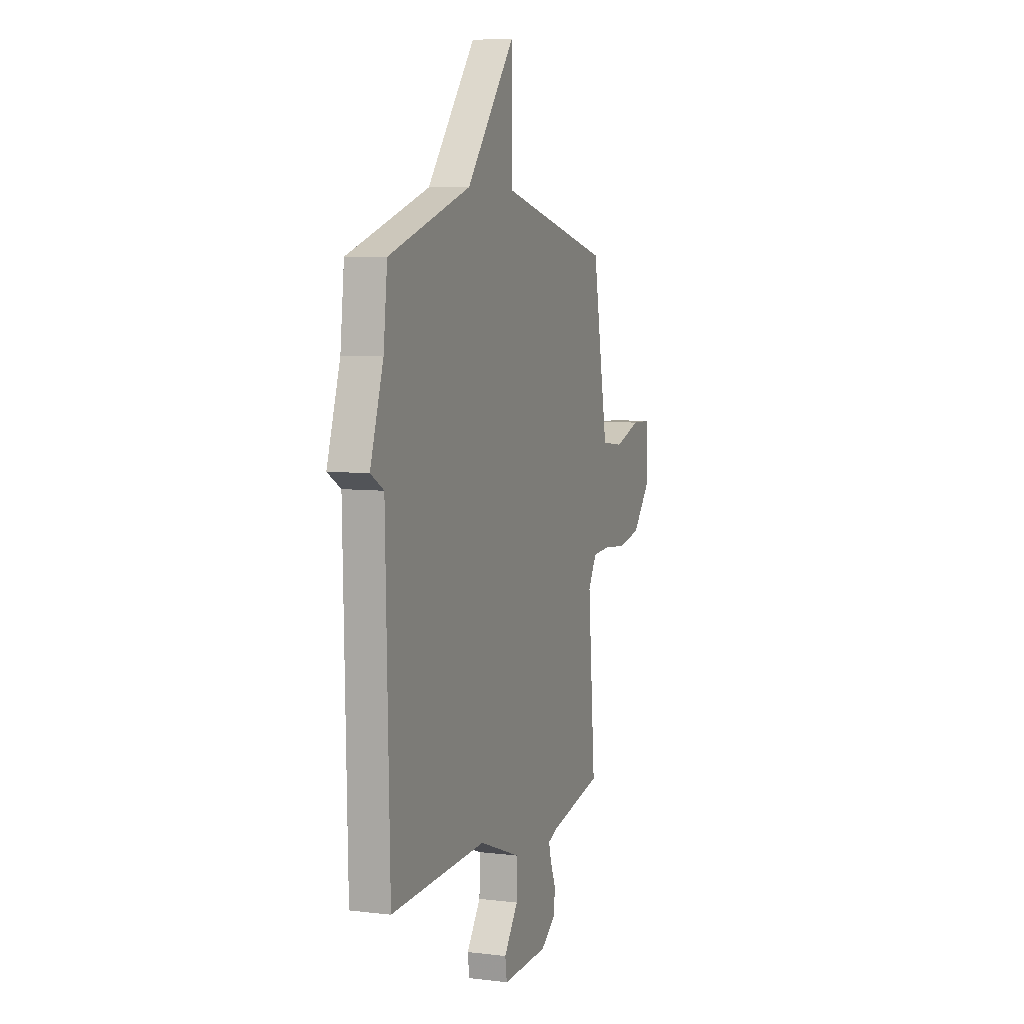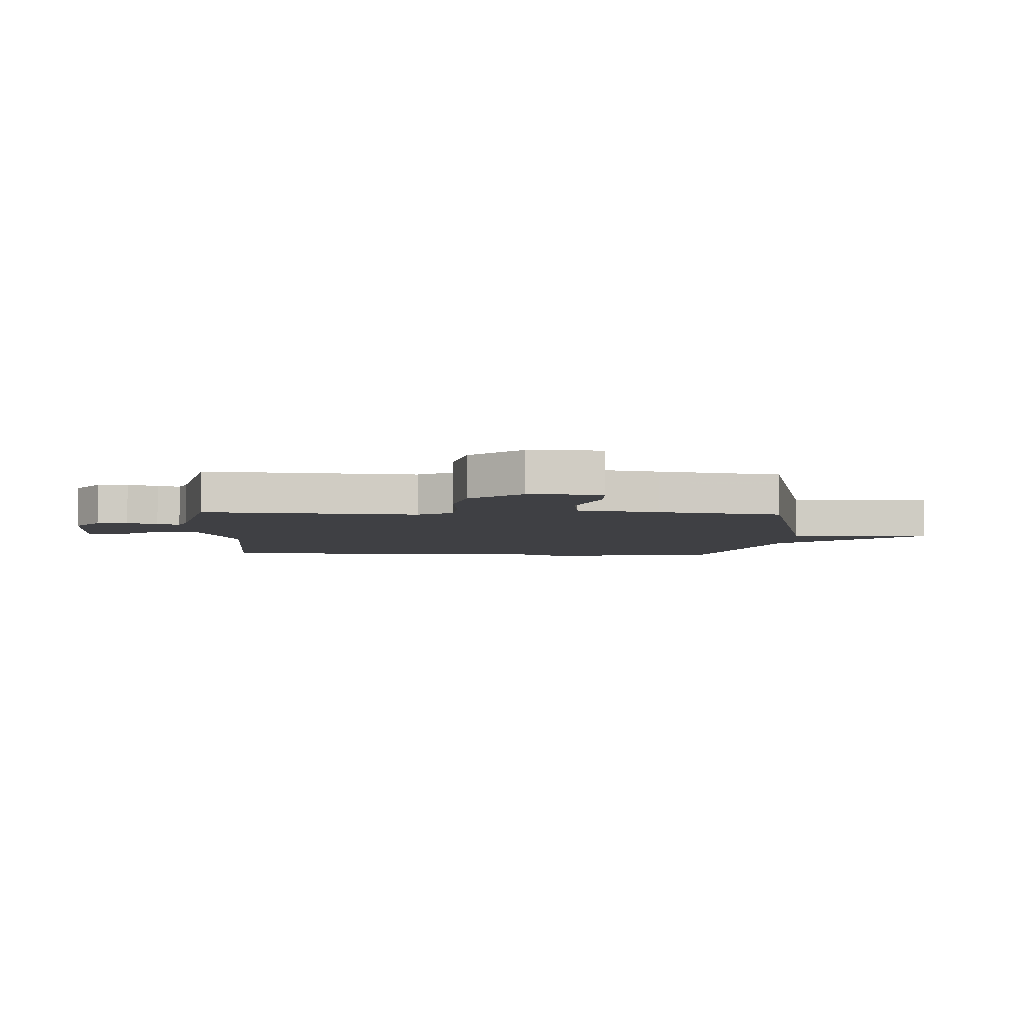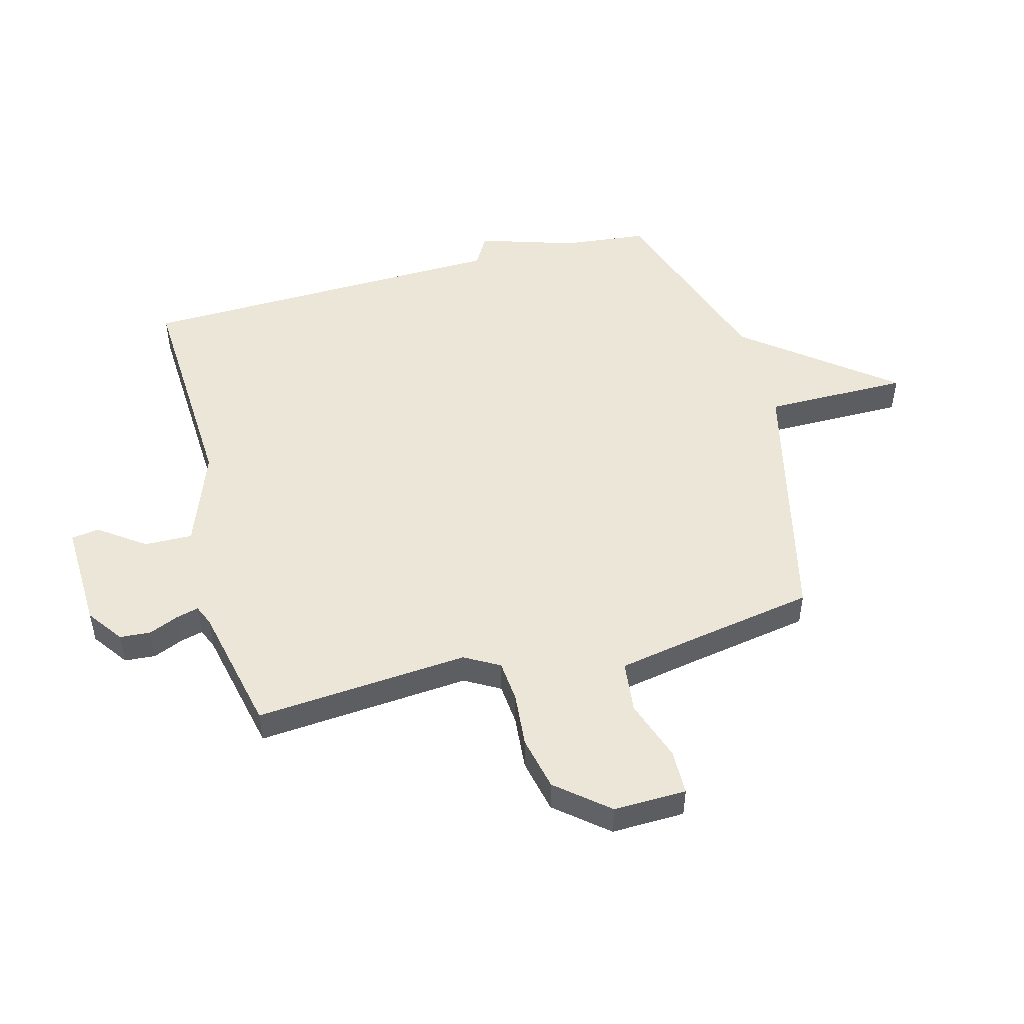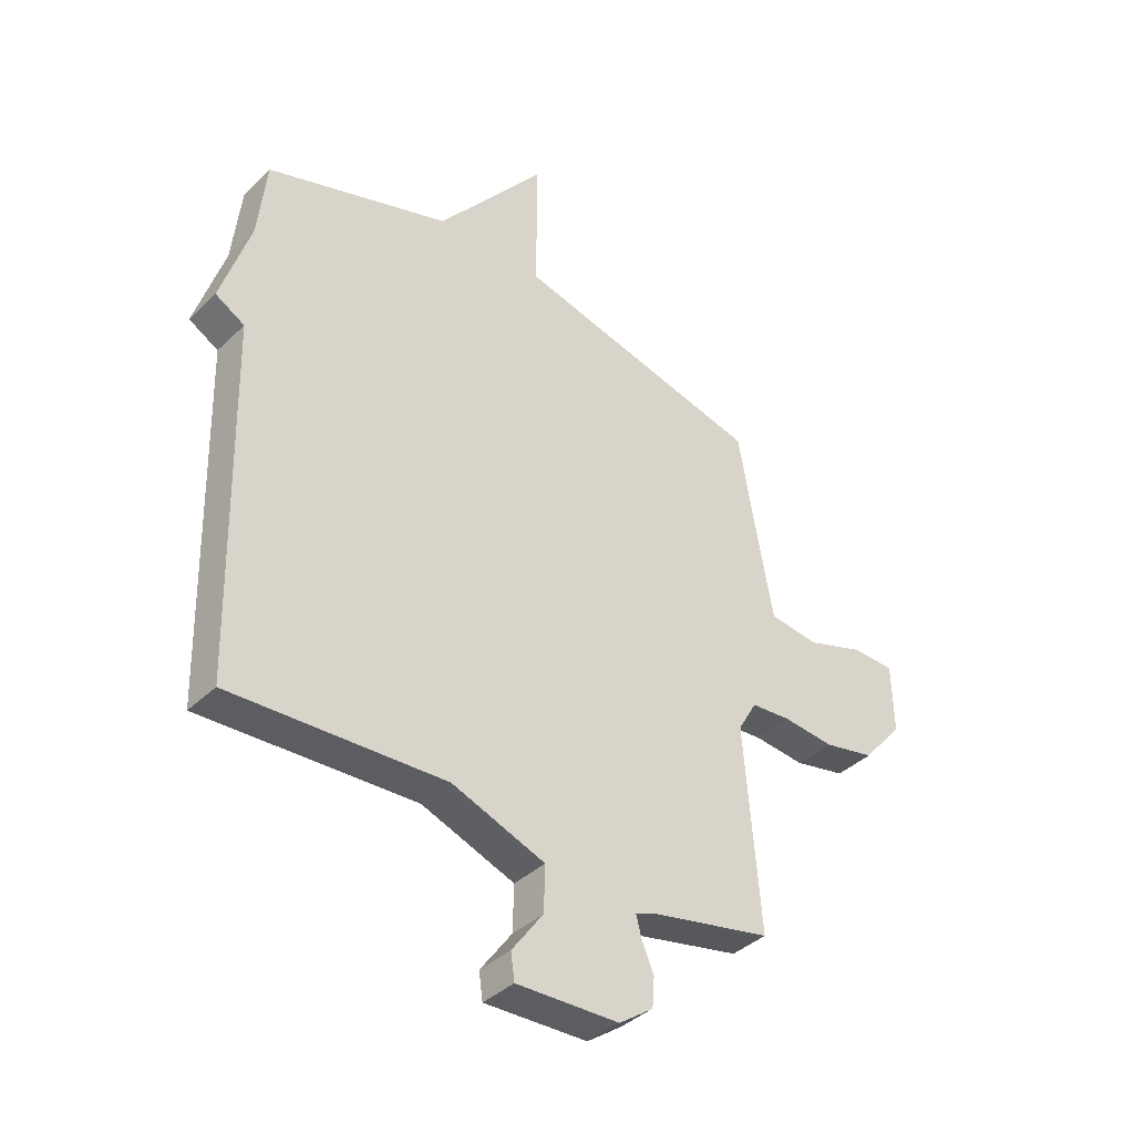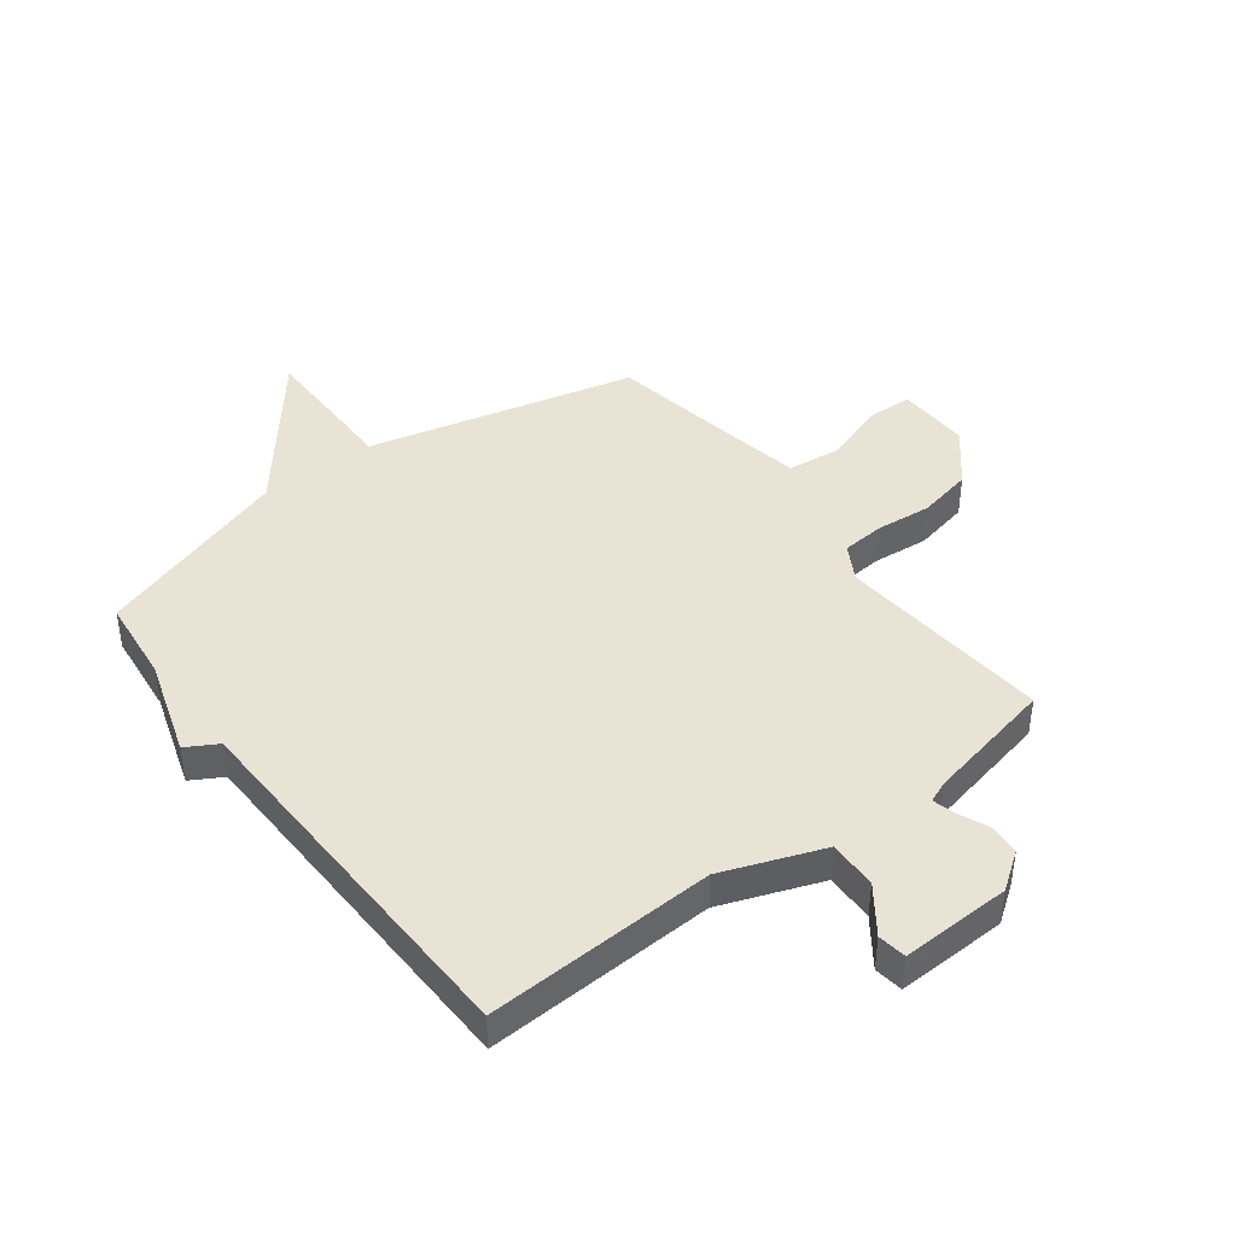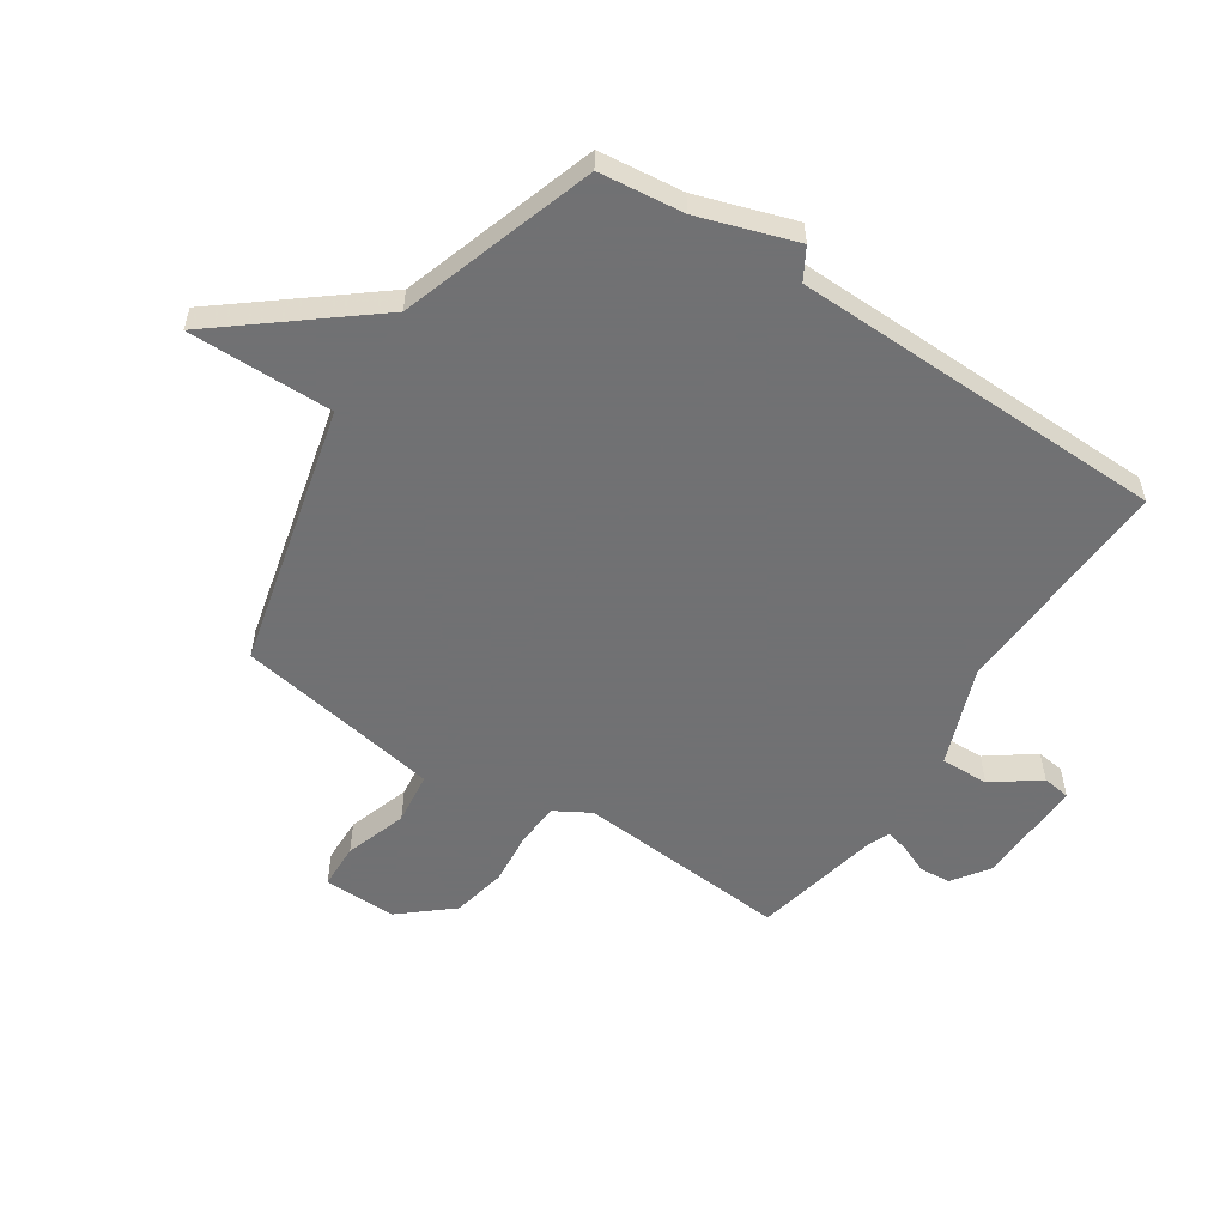
<metadata>
{"format":"obj","ext":"obj","renderer":"f3d","projection":"perspective","resolution":1024,"background":"white","views":[{"elev":6.3,"azim":110.0,"up":"+Z"},{"elev":-5.1,"azim":-92.7,"up":"+Y"},{"elev":49.5,"azim":-105.1,"up":"+Y"},{"elev":-38.6,"azim":140.0,"up":"+Z"},{"elev":42.3,"azim":142.9,"up":"+Y"},{"elev":-55.3,"azim":56.8,"up":"+Y"}]}
</metadata>
<code>
v 0.5 0.07 0.5
v 0.516 0.07 0.353
v 0.57 0.07 0.184
v 0.516 0.07 0.153
v 0.5 0.07 -0.5
v 0.105 0.07 -0.482
v -0.067 0.07 -0.546
v -0.065 0.07 -0.63
v -0.007 0.07 -0.71
v -0.014 0.07 -0.759
v -0.204 0.07 -0.753
v -0.267 0.07 -0.708
v -0.271 0.07 -0.654
v -0.249 0.07 -0.602
v -0.239 0.07 -0.563
v -0.275 0.07 -0.548
v -0.5 0.07 -0.5
v -0.47 0.07 -0.128
v -0.505 0.07 -0.067
v -0.579 0.07 -0.061
v -0.674 0.07 -0.07
v -0.769 0.07 -0.05
v -0.844 0.07 0.039
v -0.841 0.07 0.166
v -0.762 0.07 0.168
v -0.654 0.07 0.132
v -0.563 0.07 0.143
v -0.537 0.07 0.286
v -0.5 0.07 0.5
v -0.039 0.07 0.611
v -0.04 0.07 0.863
v 0.161 0.07 0.611
v 0.5 0 0.5
v 0.516 0 0.353
v 0.57 0 0.184
v 0.516 0 0.153
v 0.5 0 -0.5
v 0.105 0 -0.482
v -0.067 0 -0.546
v -0.065 0 -0.63
v -0.007 0 -0.71
v -0.014 0 -0.759
v -0.204 0 -0.753
v -0.267 0 -0.708
v -0.271 0 -0.654
v -0.249 0 -0.602
v -0.239 0 -0.563
v -0.275 0 -0.548
v -0.5 0 -0.5
v -0.47 0 -0.128
v -0.505 0 -0.067
v -0.579 0 -0.061
v -0.674 0 -0.07
v -0.769 0 -0.05
v -0.844 0 0.039
v -0.841 0 0.166
v -0.762 0 0.168
v -0.654 0 0.132
v -0.563 0 0.143
v -0.537 0 0.286
v -0.5 0 0.5
v -0.039 0 0.611
v -0.04 0 0.863
v 0.161 0 0.611
f 30 31 32
f 32 1 2
f 30 32 2
f 29 30 2
f 28 29 2
f 2 3 4
f 28 2 4
f 27 28 4
f 4 5 6
f 27 4 6
f 26 27 6
f 24 25 26
f 23 24 26
f 22 23 26
f 21 22 26
f 20 21 26
f 19 20 26
f 19 26 6 7
f 18 19 7 8
f 16 17 18
f 15 16 18 8
f 10 11 12
f 9 10 12
f 8 9 12
f 15 8 12
f 14 15 12
f 12 13 14
f 64 63 62
f 34 33 64
f 34 64 62
f 34 62 61
f 34 61 60
f 36 35 34
f 36 34 60
f 36 60 59
f 38 37 36
f 38 36 59
f 38 59 58
f 58 57 56
f 58 56 55
f 58 55 54
f 58 54 53
f 58 53 52
f 58 52 51
f 39 38 58 51
f 40 39 51 50
f 50 49 48
f 40 50 48 47
f 44 43 42
f 44 42 41
f 44 41 40
f 44 40 47
f 44 47 46
f 46 45 44
f 1 33 34 2
f 2 34 35 3
f 3 35 36 4
f 4 36 37 5
f 5 37 38 6
f 6 38 39 7
f 7 39 40 8
f 8 40 41 9
f 9 41 42 10
f 10 42 43 11
f 11 43 44 12
f 12 44 45 13
f 13 45 46 14
f 14 46 47 15
f 15 47 48 16
f 16 48 49 17
f 17 49 50 18
f 18 50 51 19
f 19 51 52 20
f 20 52 53 21
f 21 53 54 22
f 22 54 55 23
f 23 55 56 24
f 24 56 57 25
f 25 57 58 26
f 26 58 59 27
f 27 59 60 28
f 28 60 61 29
f 29 61 62 30
f 30 62 63 31
f 31 63 64 32
f 32 64 33 1

</code>
